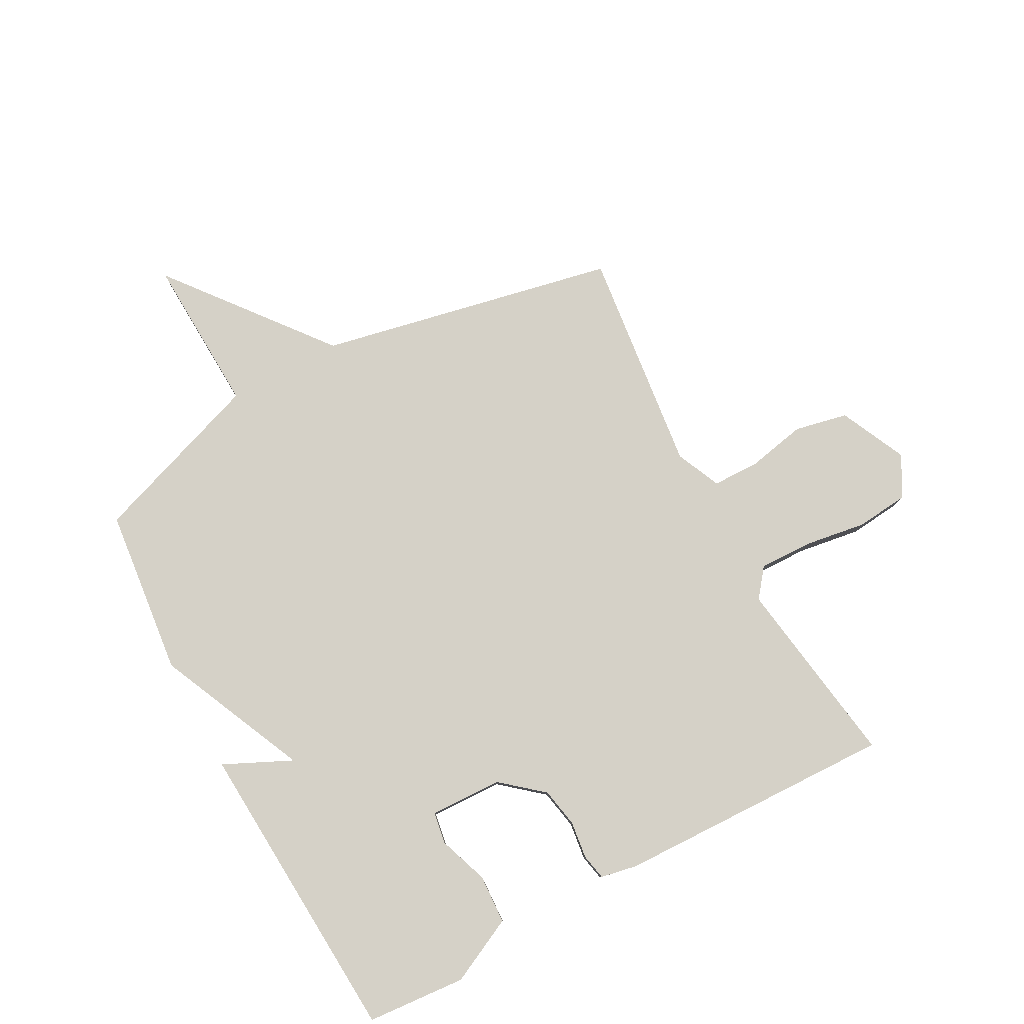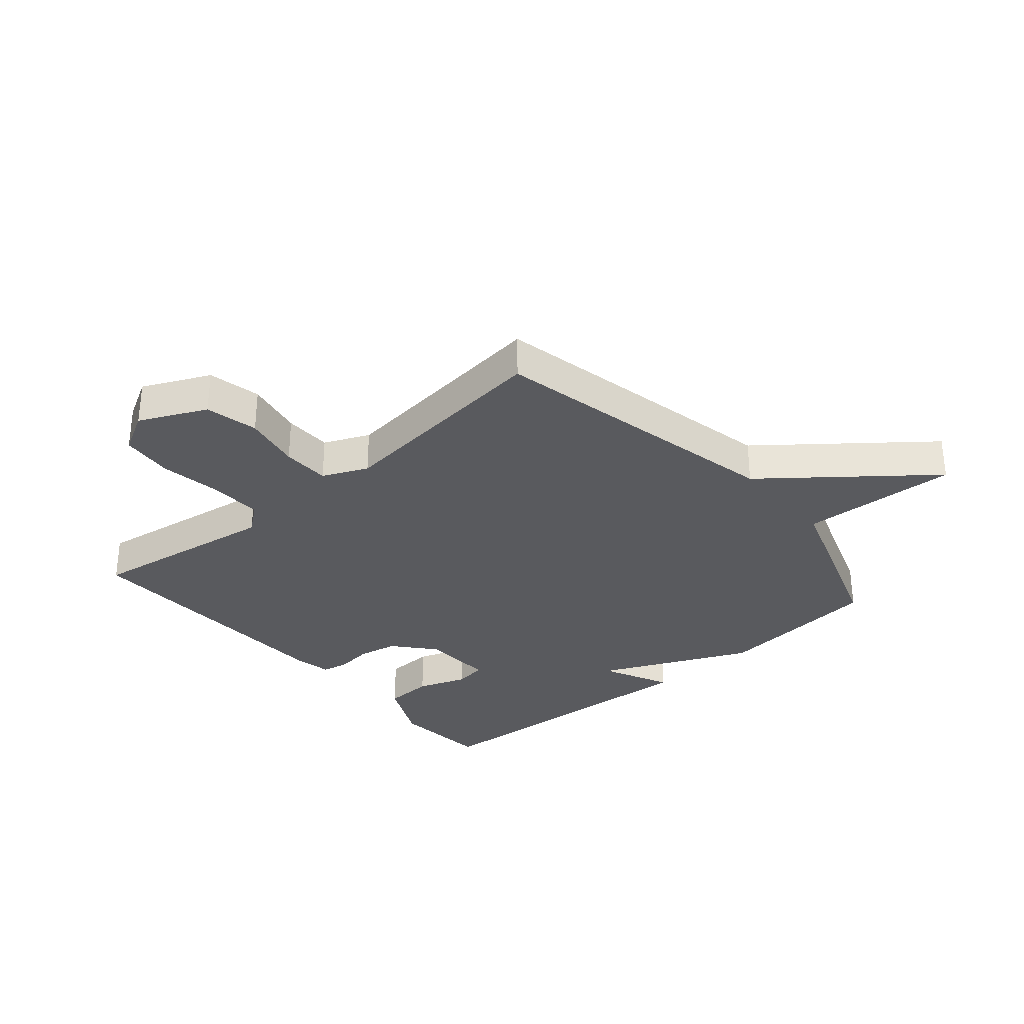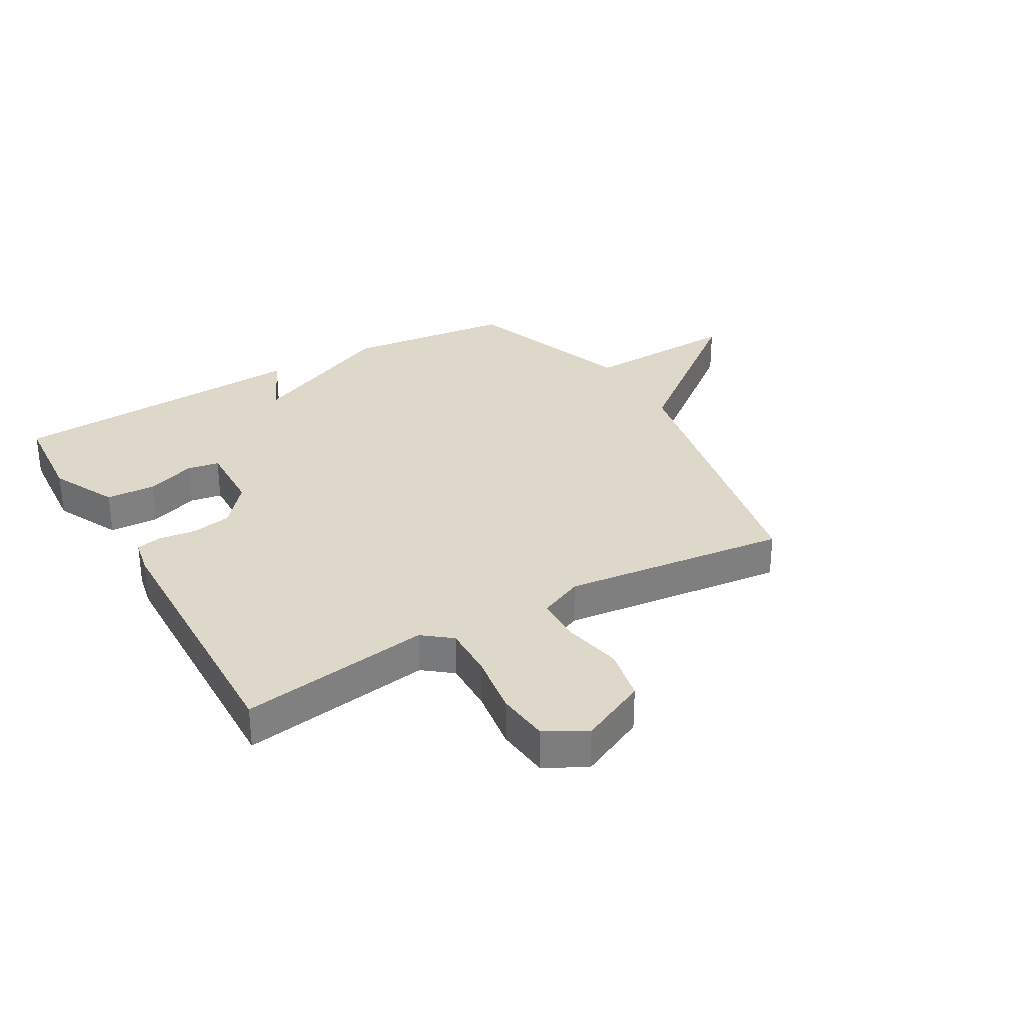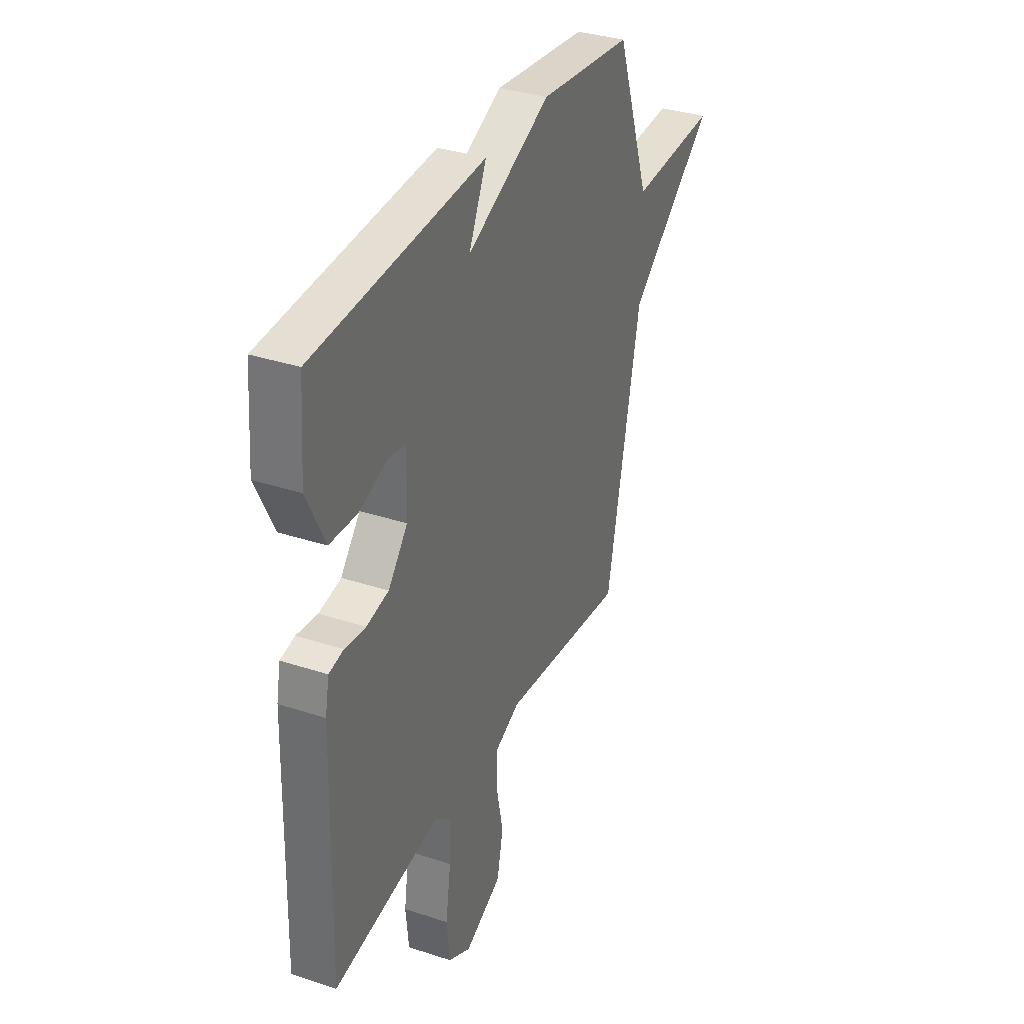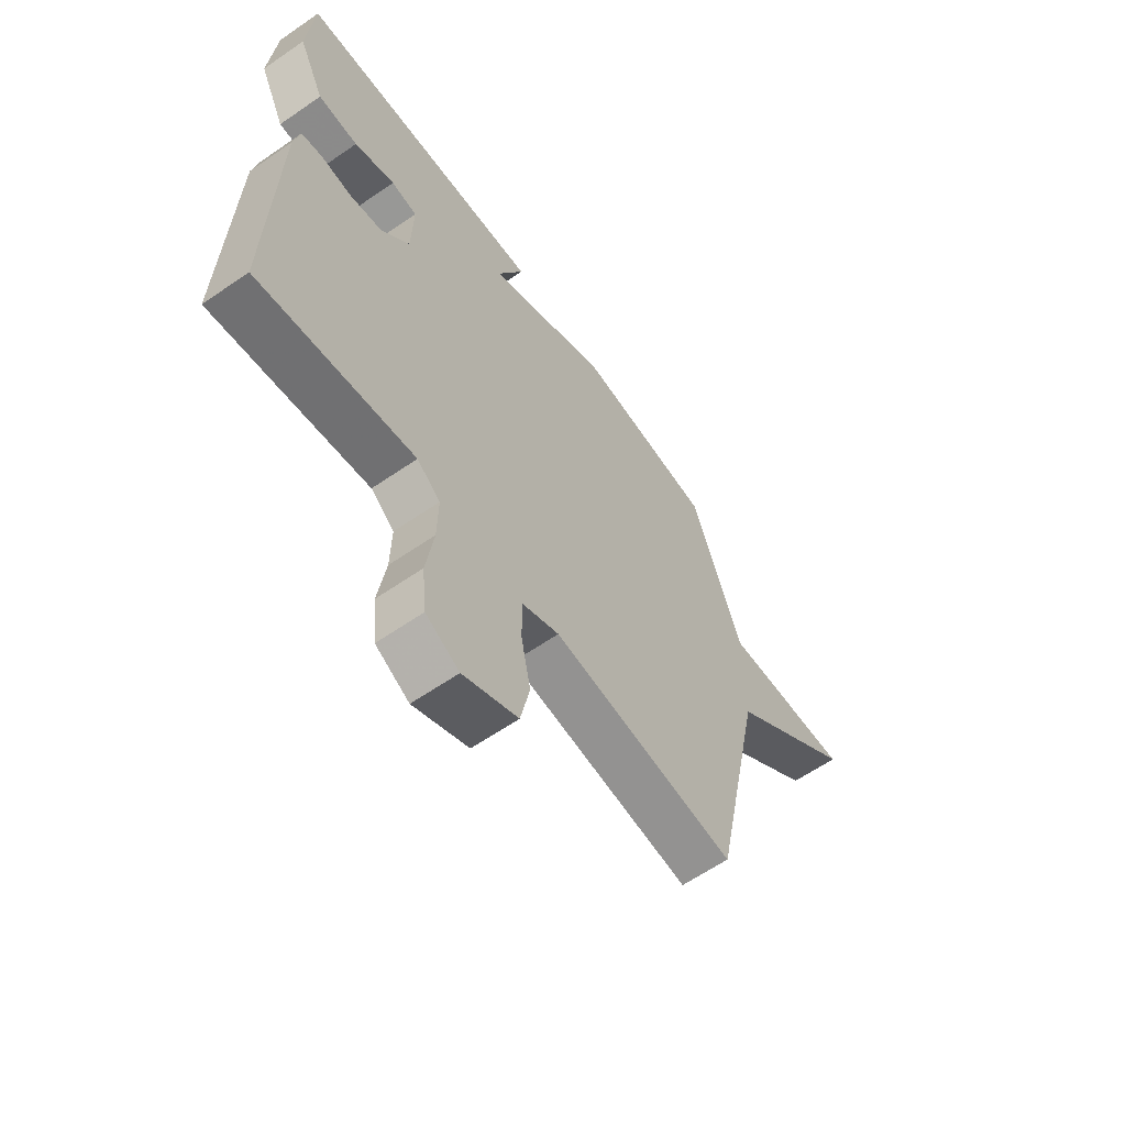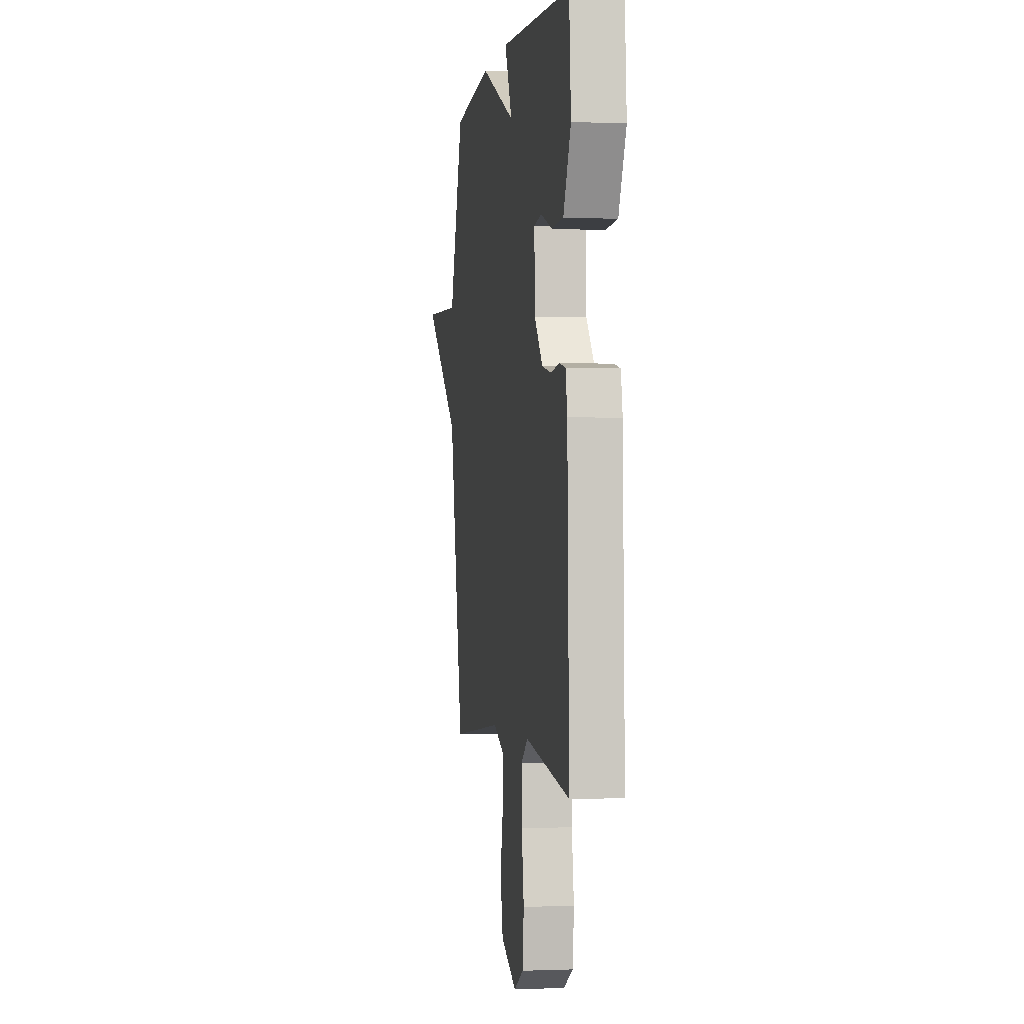
<metadata>
{"format":"obj","ext":"obj","renderer":"f3d","projection":"perspective","resolution":1024,"background":"white","views":[{"elev":79.1,"azim":61.7,"up":"+Y"},{"elev":-31.8,"azim":-139.3,"up":"+Y"},{"elev":31.0,"azim":149.9,"up":"+Y"},{"elev":34.6,"azim":113.8,"up":"+Z"},{"elev":-61.6,"azim":125.1,"up":"+Z"},{"elev":-0.5,"azim":81.1,"up":"+Z"}]}
</metadata>
<code>
v 0.5 0.07 -0.5
v 0.178 0.07 -0.452
v 0.13 0.07 -0.49
v 0.132 0.07 -0.579
v 0.148 0.07 -0.685
v 0.139 0.07 -0.774
v 0.07 0.07 -0.812
v -0.043 0.07 -0.759
v -0.062 0.07 -0.669
v -0.042 0.07 -0.571
v -0.043 0.07 -0.49
v -0.119 0.07 -0.456
v -0.5 0.07 -0.5
v -0.604 0.07 0.005
v -0.871 0.07 0.217
v -0.604 0.07 0.205
v -0.5 0.07 0.5
v -0.216 0.07 0.531
v 0.038 0.07 0.416
v -0.016 0.07 0.531
v 0.5 0.07 0.5
v 0.513 0.07 0.333
v 0.459 0.07 0.222
v 0.376 0.07 0.218
v 0.292 0.07 0.248
v 0.238 0.07 0.239
v 0.242 0.07 0.117
v 0.301 0.07 0.047
v 0.368 0.07 0.034
v 0.431 0.07 0.042
v 0.475 0.07 0.033
v 0.487 0.07 -0.029
v 0.5 0 -0.5
v 0.178 0 -0.452
v 0.13 0 -0.49
v 0.132 0 -0.579
v 0.148 0 -0.685
v 0.139 0 -0.774
v 0.07 0 -0.812
v -0.043 0 -0.759
v -0.062 0 -0.669
v -0.042 0 -0.571
v -0.043 0 -0.49
v -0.119 0 -0.456
v -0.5 0 -0.5
v -0.604 0 0.005
v -0.871 0 0.217
v -0.604 0 0.205
v -0.5 0 0.5
v -0.216 0 0.531
v 0.038 0 0.416
v -0.016 0 0.531
v 0.5 0 0.5
v 0.513 0 0.333
v 0.459 0 0.222
v 0.376 0 0.218
v 0.292 0 0.248
v 0.238 0 0.239
v 0.242 0 0.117
v 0.301 0 0.047
v 0.368 0 0.034
v 0.431 0 0.042
v 0.475 0 0.033
v 0.487 0 -0.029
f 32 1 2
f 31 32 2
f 30 31 2
f 29 30 2
f 28 29 2 3
f 27 28 3
f 26 27 3
f 23 24 25
f 22 23 25
f 21 22 25
f 20 21 25
f 19 20 25
f 19 25 26
f 18 19 26
f 17 18 26
f 16 17 26
f 14 15 16
f 14 16 26
f 13 14 26
f 12 13 26
f 11 12 26 3
f 8 9 10
f 7 8 10
f 6 7 10
f 5 6 10
f 4 5 10
f 3 4 10 11
f 34 33 64
f 34 64 63
f 34 63 62
f 34 62 61
f 35 34 61 60
f 35 60 59
f 35 59 58
f 57 56 55
f 57 55 54
f 57 54 53
f 57 53 52
f 57 52 51
f 58 57 51
f 58 51 50
f 58 50 49
f 58 49 48
f 48 47 46
f 58 48 46
f 58 46 45
f 58 45 44
f 35 58 44 43
f 42 41 40
f 42 40 39
f 42 39 38
f 42 38 37
f 42 37 36
f 43 42 36 35
f 1 33 34 2
f 2 34 35 3
f 3 35 36 4
f 4 36 37 5
f 5 37 38 6
f 6 38 39 7
f 7 39 40 8
f 8 40 41 9
f 9 41 42 10
f 10 42 43 11
f 11 43 44 12
f 12 44 45 13
f 13 45 46 14
f 14 46 47 15
f 15 47 48 16
f 16 48 49 17
f 17 49 50 18
f 18 50 51 19
f 19 51 52 20
f 20 52 53 21
f 21 53 54 22
f 22 54 55 23
f 23 55 56 24
f 24 56 57 25
f 25 57 58 26
f 26 58 59 27
f 27 59 60 28
f 28 60 61 29
f 29 61 62 30
f 30 62 63 31
f 31 63 64 32
f 32 64 33 1

</code>
